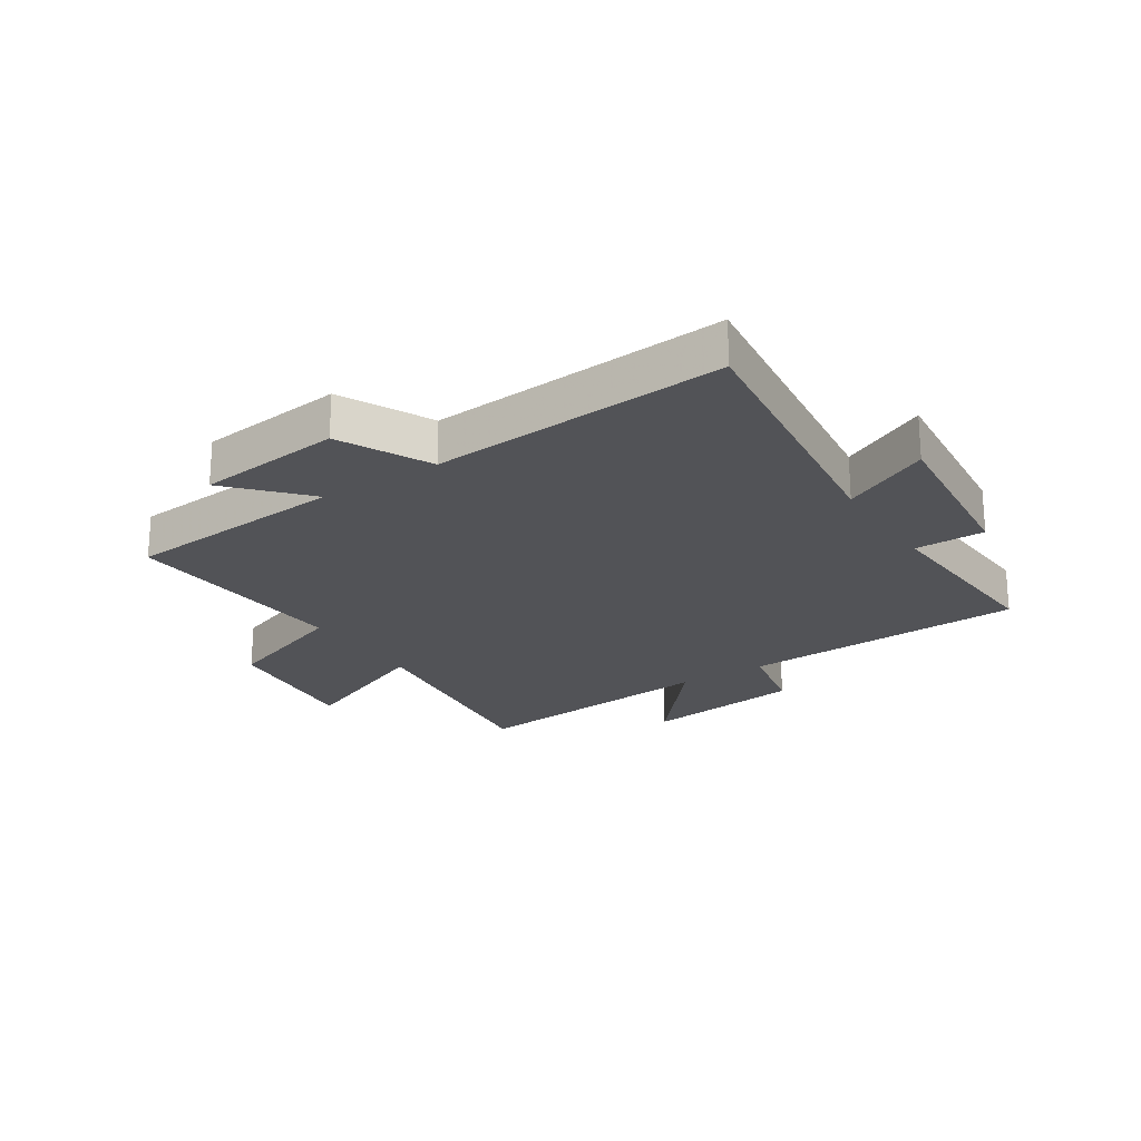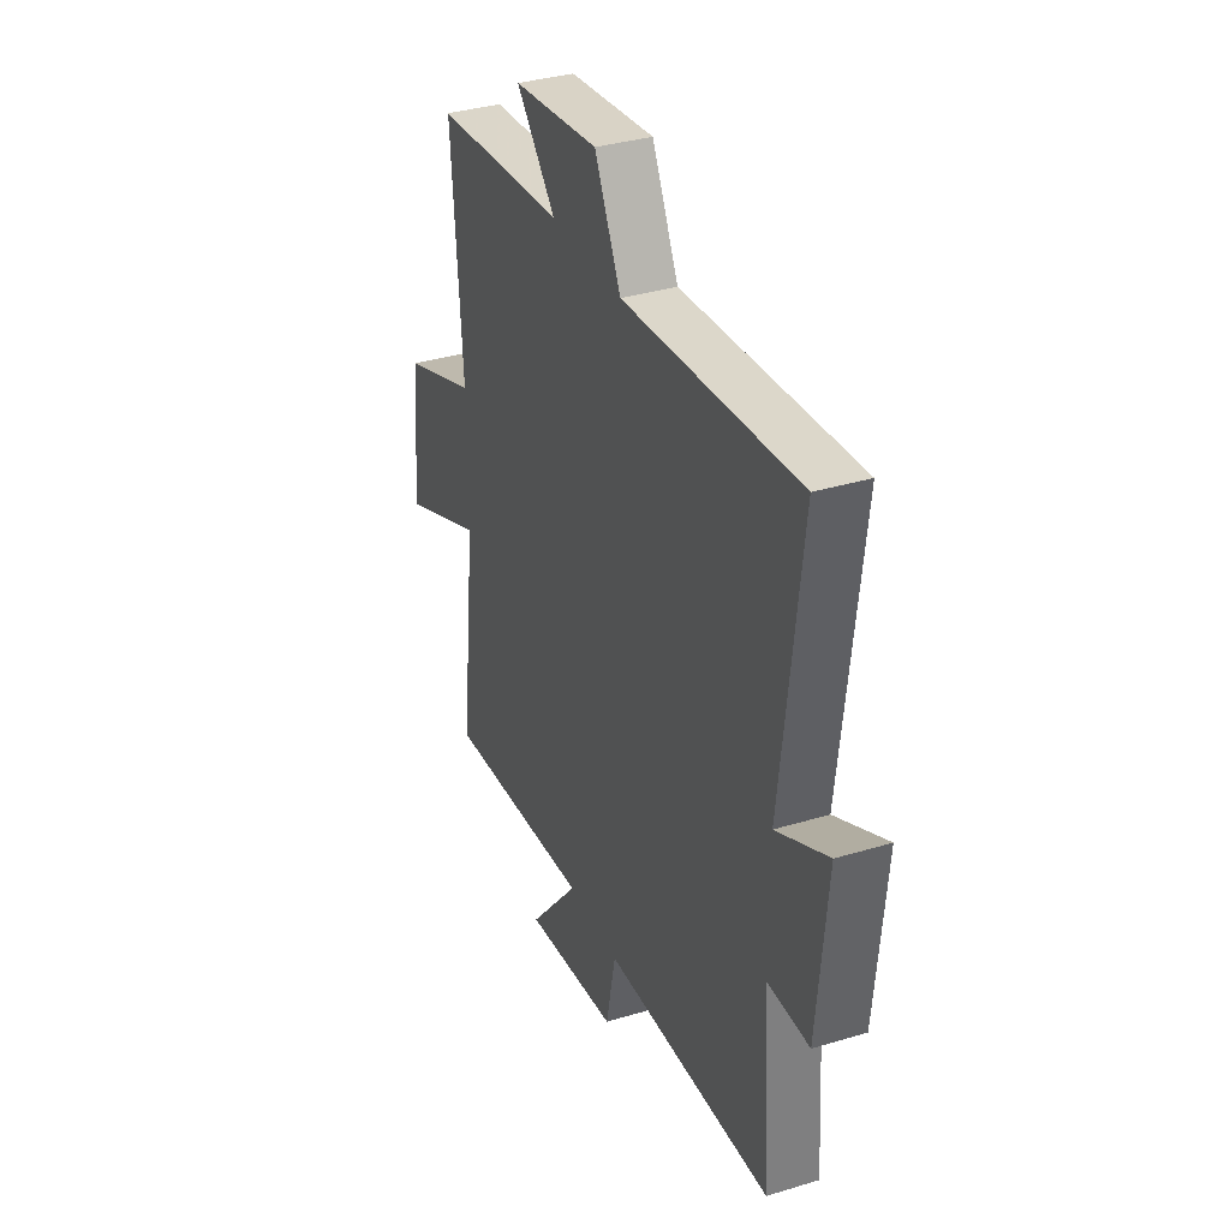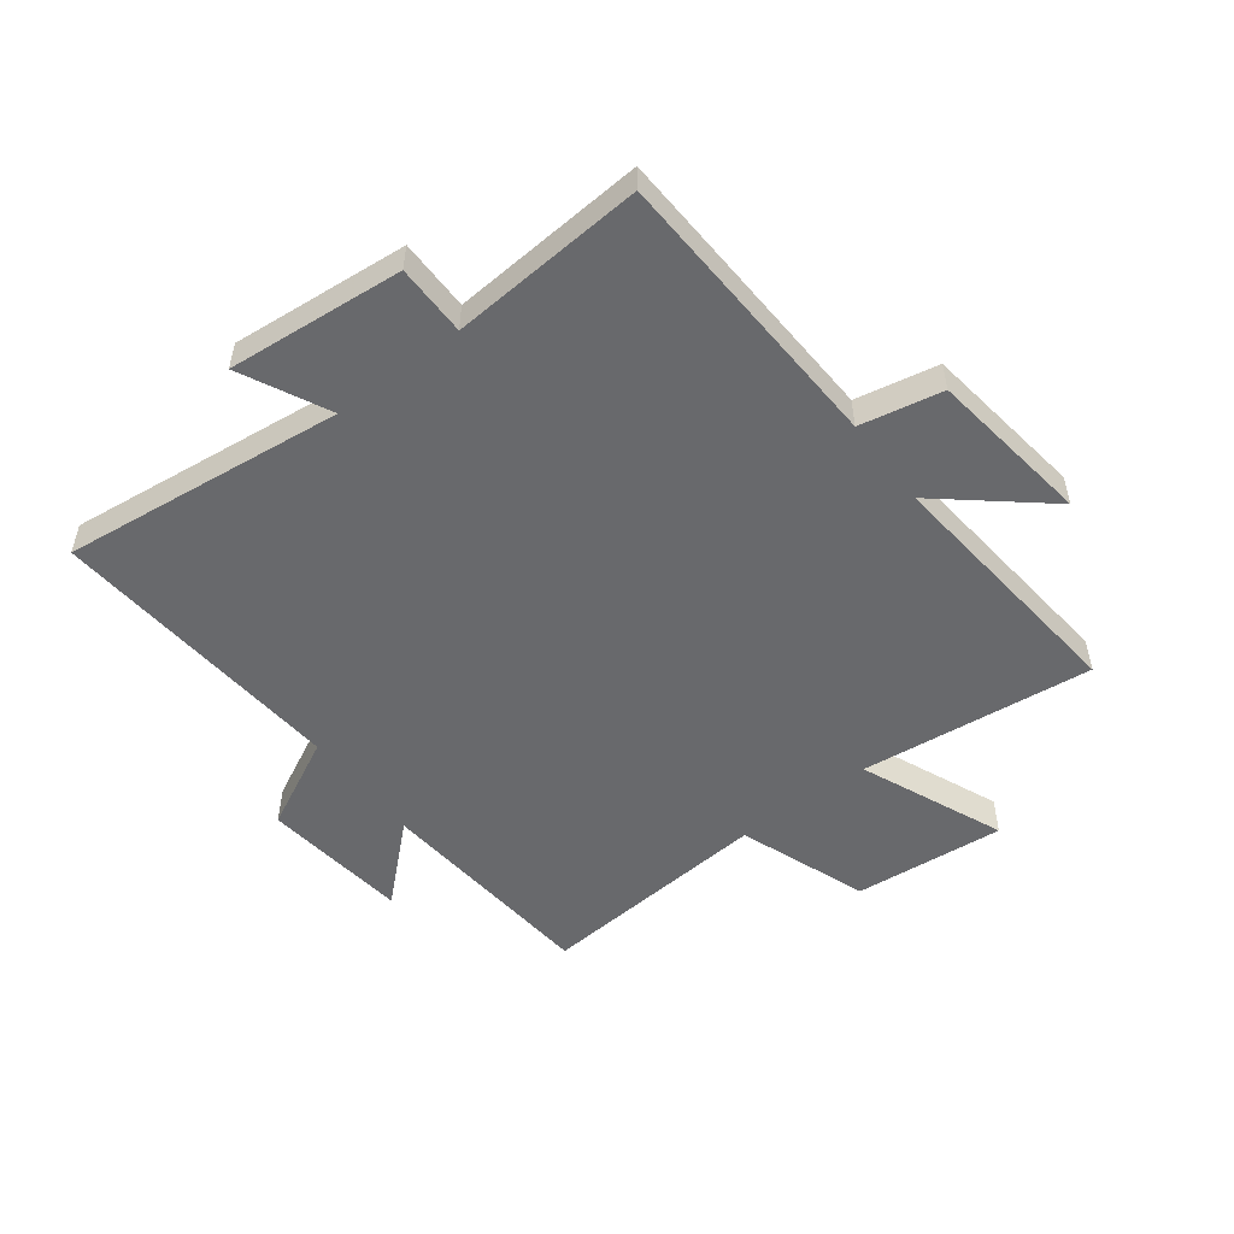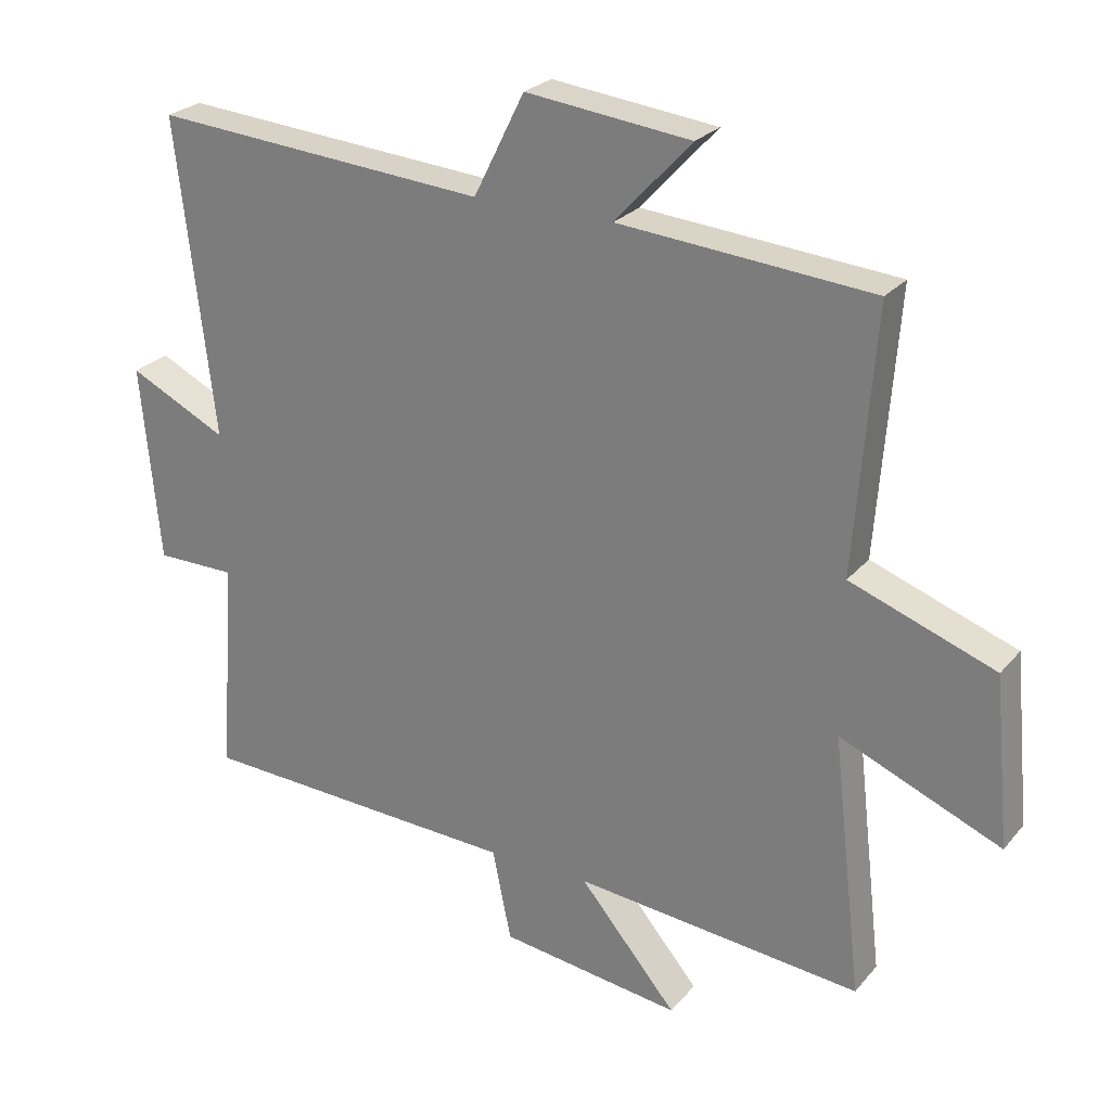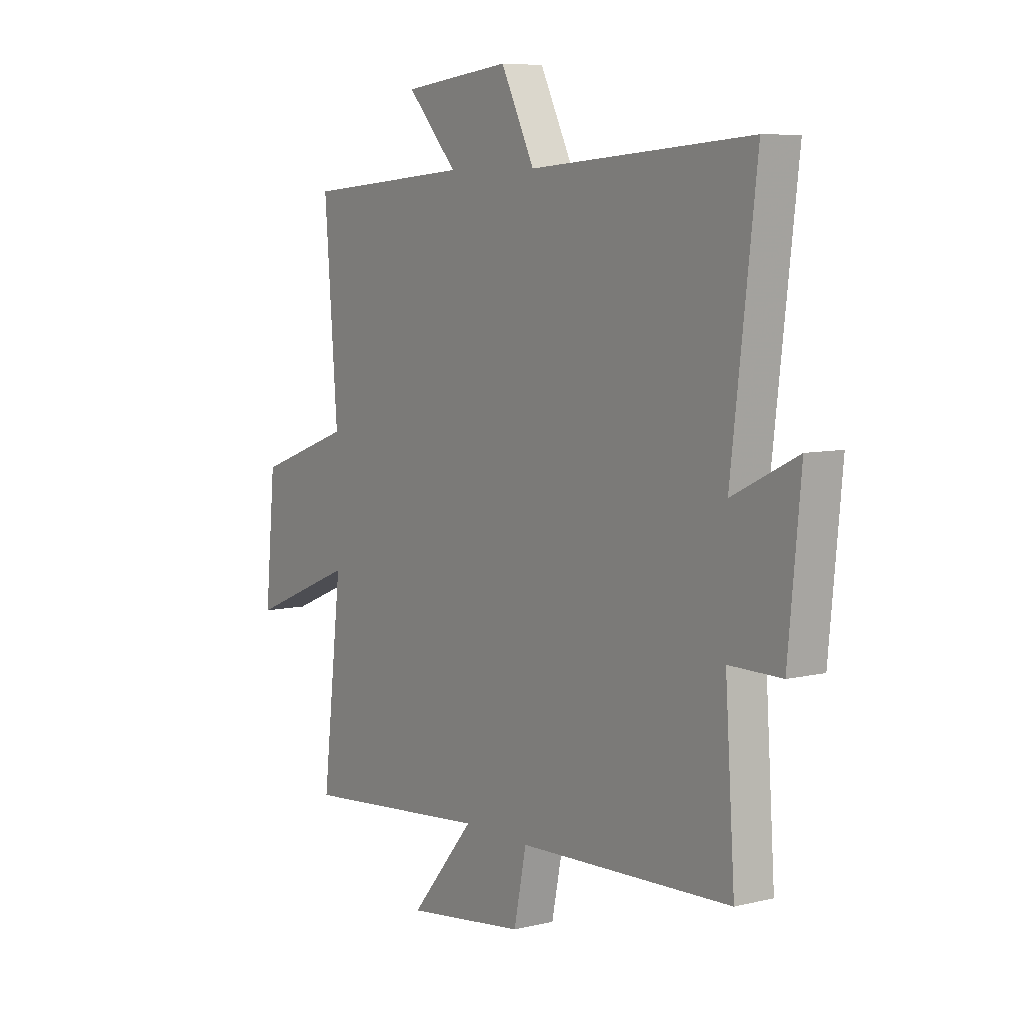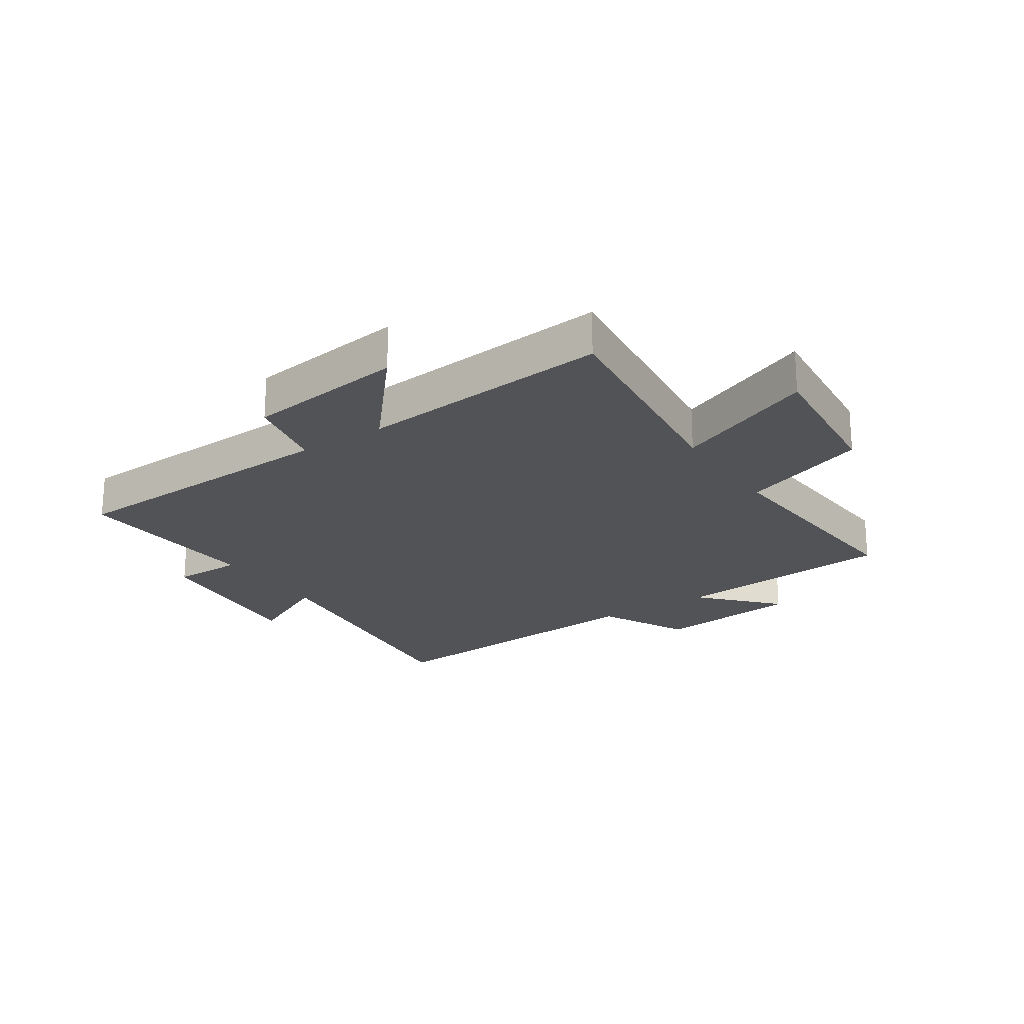
<metadata>
{"format":"obj","ext":"obj","renderer":"f3d","projection":"perspective","resolution":1024,"background":"white","views":[{"elev":-22.4,"azim":32.9,"up":"+Y"},{"elev":35.0,"azim":68.0,"up":"+Z"},{"elev":-52.7,"azim":127.4,"up":"+Y"},{"elev":25.4,"azim":-149.7,"up":"+Z"},{"elev":7.2,"azim":55.2,"up":"+Z"},{"elev":-22.0,"azim":-146.3,"up":"+Y"}]}
</metadata>
<code>
v 0.556 0.07 0.538
v 0.5 0.07 0.067
v 0.647 0.07 0.139
v 0.619 0.07 -0.155
v 0.5 0.07 -0.155
v 0.522 0.07 -0.479
v 0.039 0.07 -0.5
v 0.011 0.07 -0.637
v -0.261 0.07 -0.673
v -0.115 0.07 -0.5
v -0.545 0.07 -0.541
v -0.5 0.07 -0.152
v -0.74 0.07 -0.252
v -0.716 0.07 0
v -0.5 0.07 0.078
v -0.53 0.07 0.469
v -0.152 0.07 0.5
v -0.266 0.07 0.624
v -0.02 0.07 0.652
v 0.056 0.07 0.5
v 0.556 0 0.538
v 0.5 0 0.067
v 0.647 0 0.139
v 0.619 0 -0.155
v 0.5 0 -0.155
v 0.522 0 -0.479
v 0.039 0 -0.5
v 0.011 0 -0.637
v -0.261 0 -0.673
v -0.115 0 -0.5
v -0.545 0 -0.541
v -0.5 0 -0.152
v -0.74 0 -0.252
v -0.716 0 0
v -0.5 0 0.078
v -0.53 0 0.469
v -0.152 0 0.5
v -0.266 0 0.624
v -0.02 0 0.652
v 0.056 0 0.5
f 17 18 19 20
f 15 16 17 20
f 15 20 1 2
f 12 13 14 15
f 12 15 2
f 10 11 12 2
f 7 8 9 10
f 5 6 7 10
f 5 10 2 3
f 3 4 5
f 40 39 38 37
f 40 37 36 35
f 22 21 40 35
f 35 34 33 32
f 22 35 32
f 22 32 31 30
f 30 29 28 27
f 30 27 26 25
f 23 22 30 25
f 25 24 23
f 1 21 22 2
f 2 22 23 3
f 3 23 24 4
f 4 24 25 5
f 5 25 26 6
f 6 26 27 7
f 7 27 28 8
f 8 28 29 9
f 9 29 30 10
f 10 30 31 11
f 11 31 32 12
f 12 32 33 13
f 13 33 34 14
f 14 34 35 15
f 15 35 36 16
f 16 36 37 17
f 17 37 38 18
f 18 38 39 19
f 19 39 40 20
f 20 40 21 1

</code>
